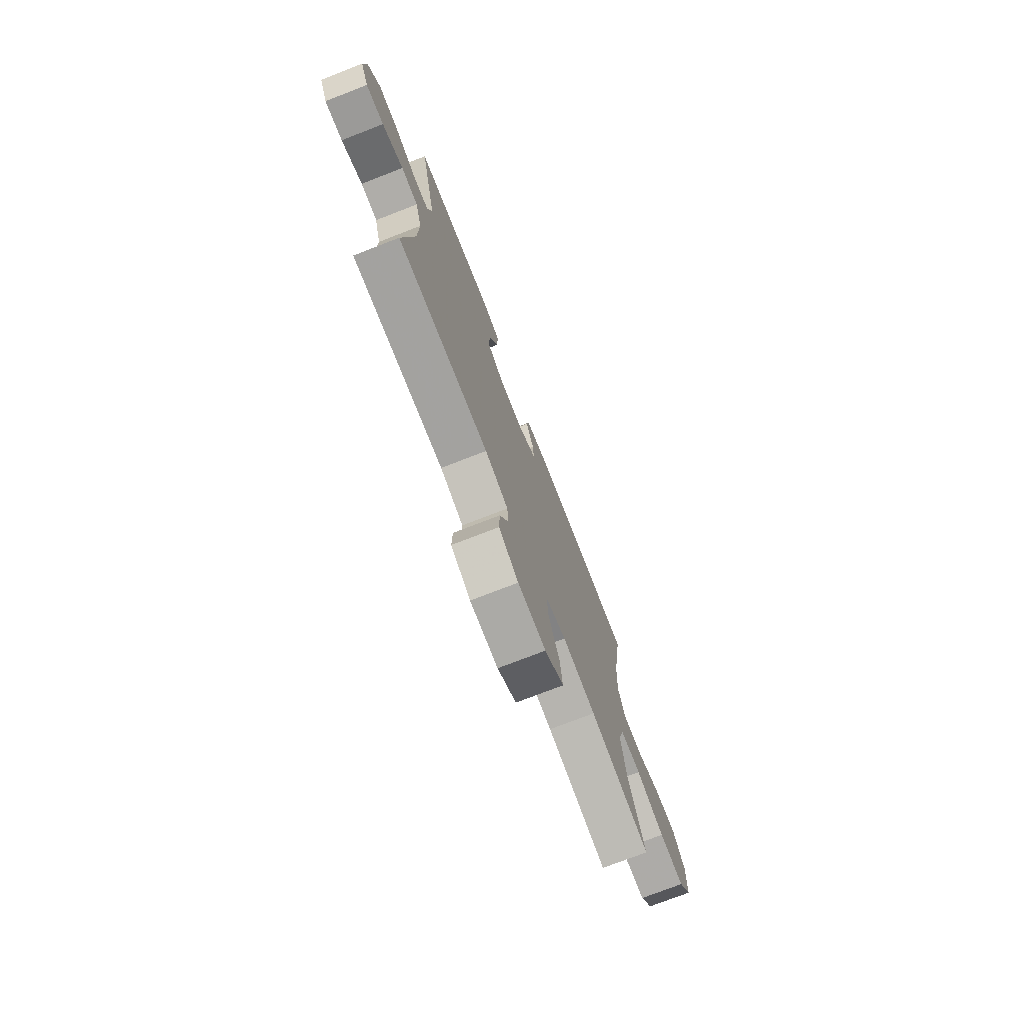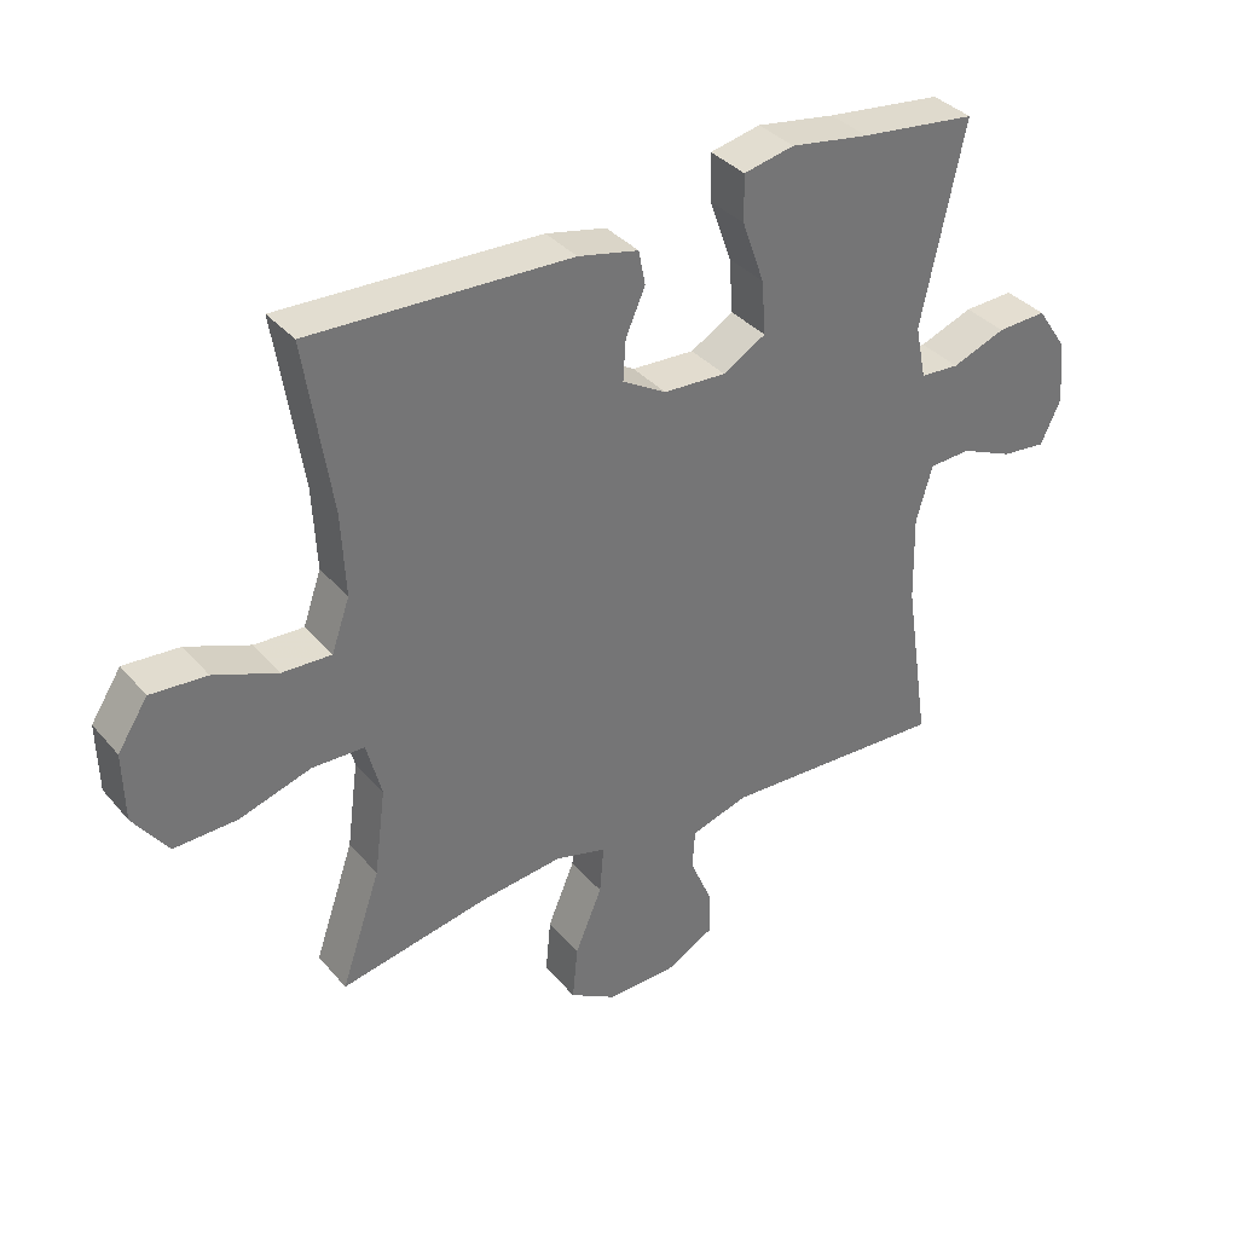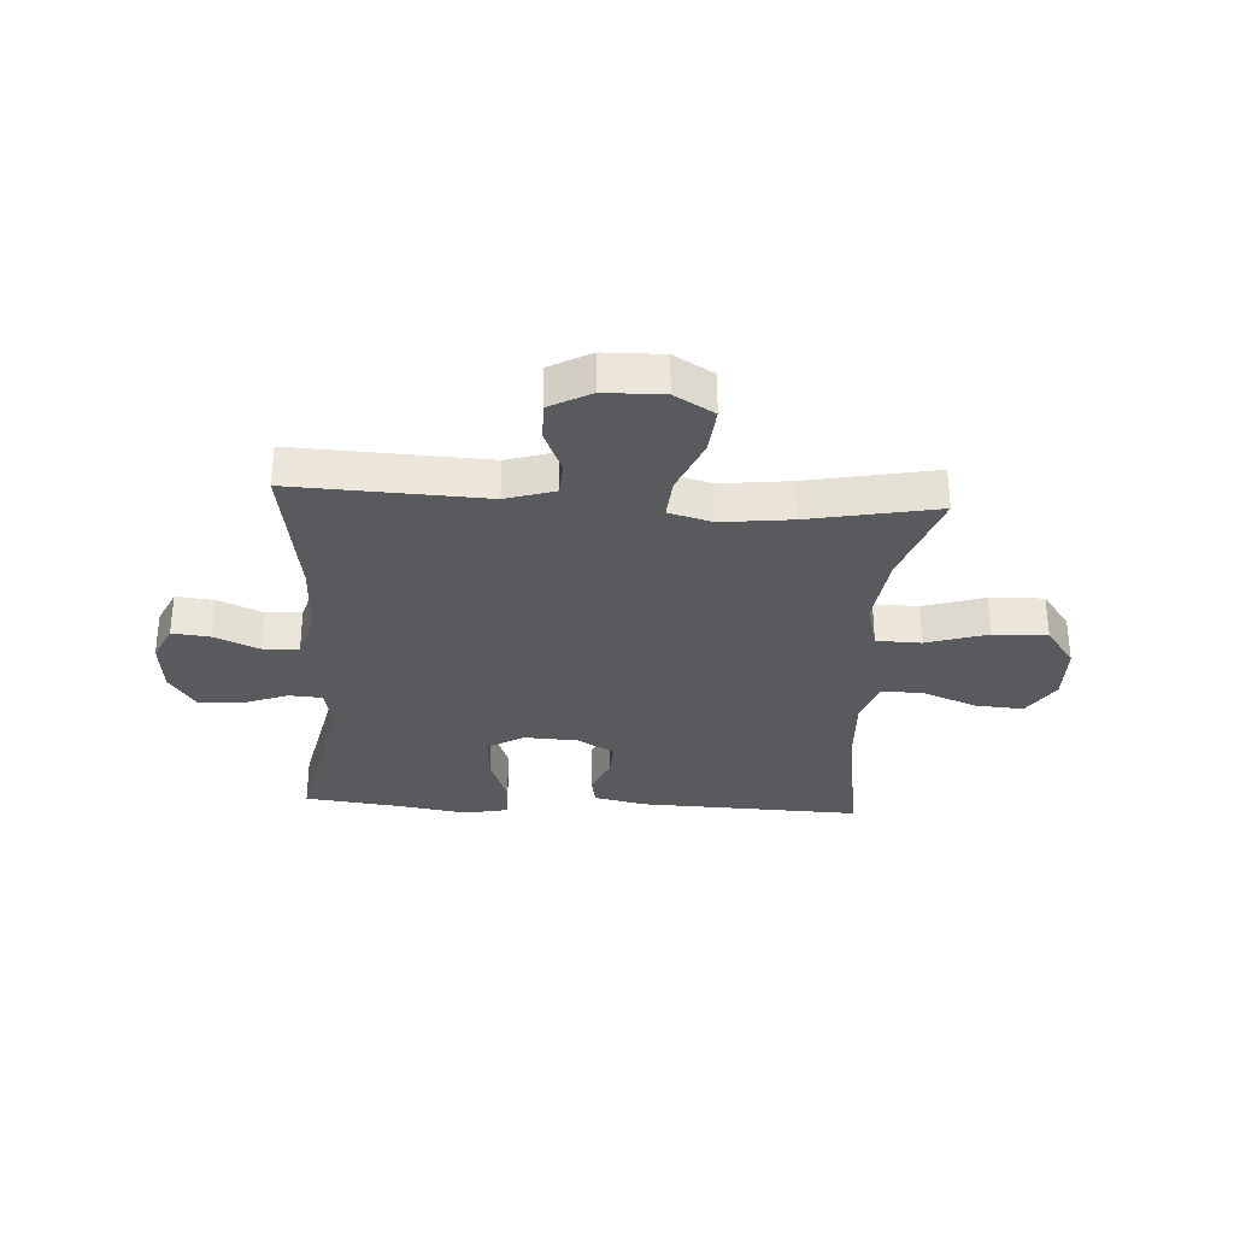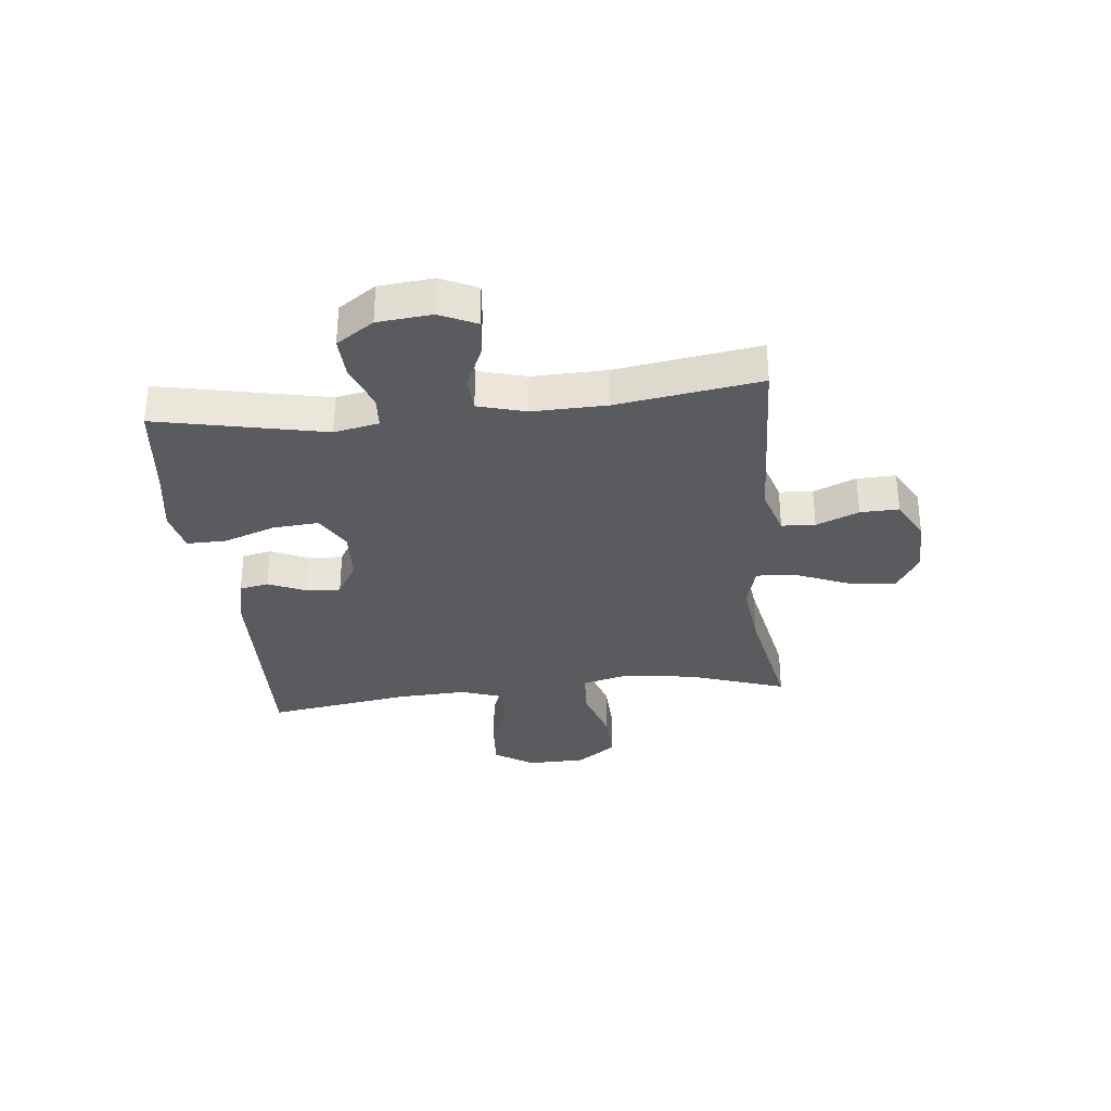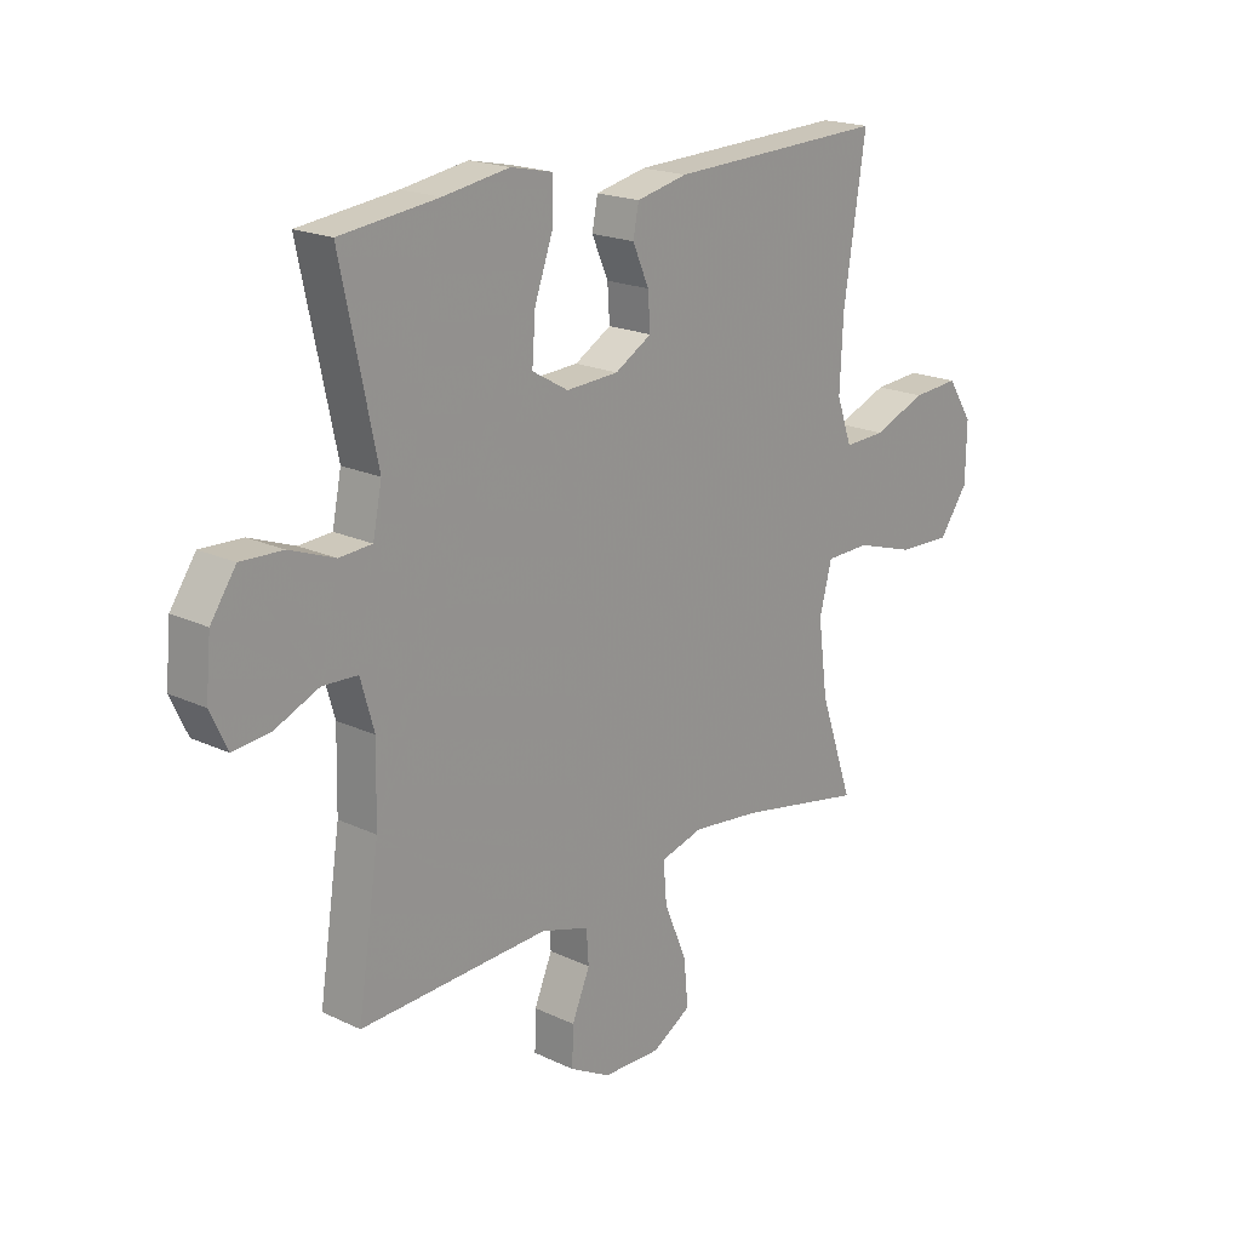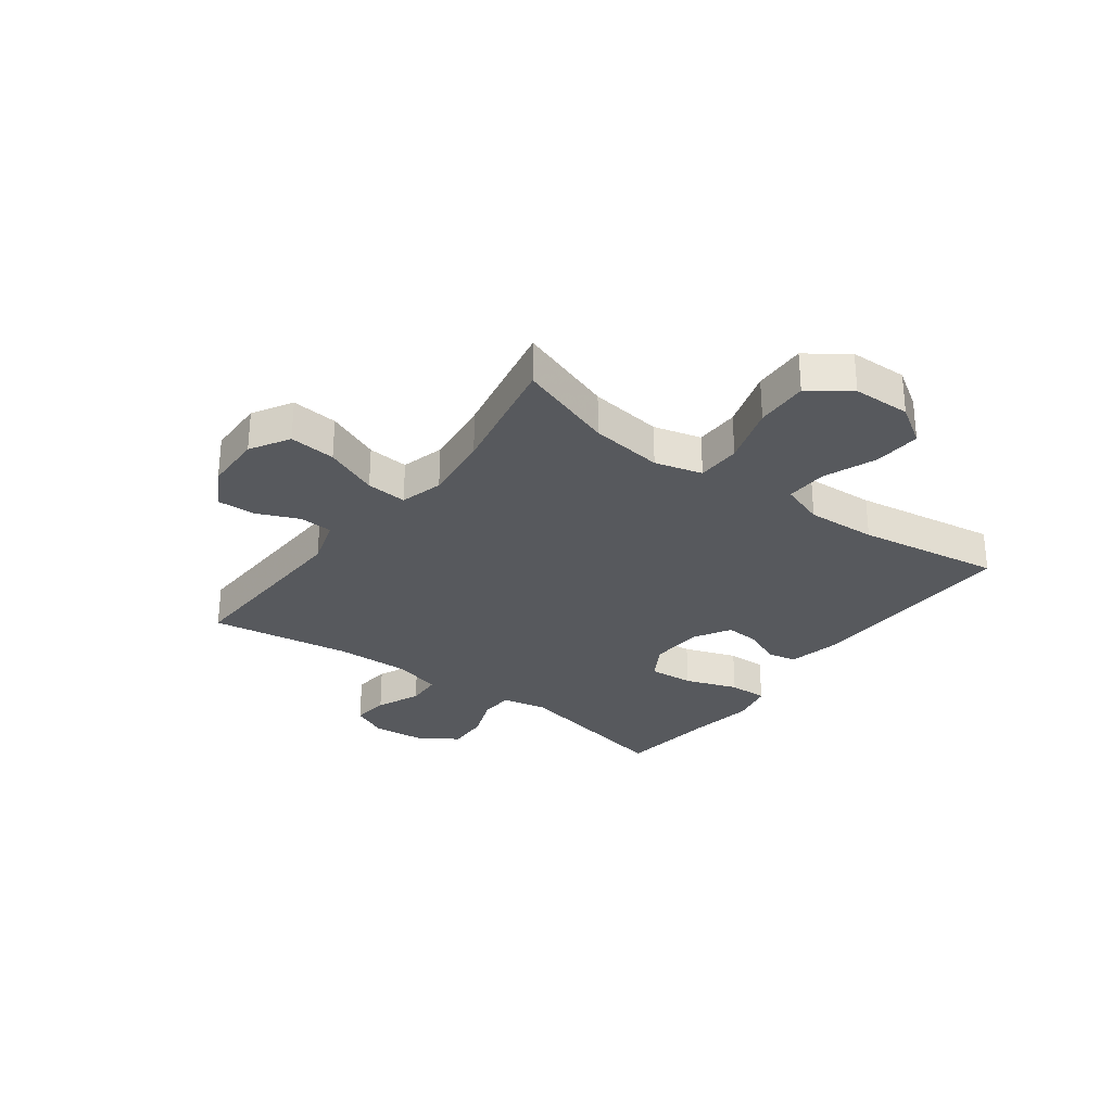
<metadata>
{"format":"obj","ext":"obj","renderer":"f3d","projection":"perspective","resolution":1024,"background":"white","views":[{"elev":-74.9,"azim":111.2,"up":"+Z"},{"elev":35.9,"azim":-34.8,"up":"+Z"},{"elev":-31.5,"azim":176.6,"up":"+Y"},{"elev":-32.2,"azim":96.2,"up":"+Y"},{"elev":19.4,"azim":131.5,"up":"+Z"},{"elev":-29.4,"azim":-126.5,"up":"+Y"}]}
</metadata>
<code>
v 0.5 0.07 -0.5
v 0.165 0.07 -0.485
v 0.08 0.07 -0.511
v 0.076 0.07 -0.57
v 0.108 0.07 -0.645
v 0.11 0.07 -0.713
v 0.038 0.07 -0.752
v -0.065 0.07 -0.754
v -0.134 0.07 -0.713
v -0.126 0.07 -0.631
v -0.086 0.07 -0.536
v -0.08 0.07 -0.464
v -0.156 0.07 -0.443
v -0.278 0.07 -0.457
v -0.5 0.07 -0.5
v -0.441 0.07 -0.328
v -0.424 0.07 -0.199
v -0.446 0.07 -0.115
v -0.524 0.07 -0.113
v -0.63 0.07 -0.146
v -0.724 0.07 -0.149
v -0.775 0.07 -0.078
v -0.777 0.07 0.024
v -0.732 0.07 0.093
v -0.649 0.07 0.087
v -0.555 0.07 0.05
v -0.482 0.07 0.047
v -0.455 0.07 0.124
v -0.461 0.07 0.247
v -0.5 0.07 0.5
v -0.114 0.07 0.486
v -0.024 0.07 0.466
v -0.014 0.07 0.415
v -0.043 0.07 0.349
v -0.047 0.07 0.288
v 0.018 0.07 0.25
v 0.111 0.07 0.245
v 0.175 0.07 0.282
v 0.169 0.07 0.362
v 0.136 0.07 0.455
v 0.135 0.07 0.524
v 0.21 0.07 0.54
v 0.327 0.07 0.521
v 0.5 0.07 0.5
v 0.437 0.07 0.204
v 0.453 0.07 0.125
v 0.511 0.07 0.121
v 0.591 0.07 0.151
v 0.665 0.07 0.154
v 0.71 0.07 0.088
v 0.719 0.07 -0.007
v 0.689 0.07 -0.071
v 0.623 0.07 -0.064
v 0.545 0.07 -0.03
v 0.483 0.07 -0.033
v 0.459 0.07 -0.117
v 0.462 0.07 -0.248
v 0.5 0 -0.5
v 0.165 0 -0.485
v 0.08 0 -0.511
v 0.076 0 -0.57
v 0.108 0 -0.645
v 0.11 0 -0.713
v 0.038 0 -0.752
v -0.065 0 -0.754
v -0.134 0 -0.713
v -0.126 0 -0.631
v -0.086 0 -0.536
v -0.08 0 -0.464
v -0.156 0 -0.443
v -0.278 0 -0.457
v -0.5 0 -0.5
v -0.441 0 -0.328
v -0.424 0 -0.199
v -0.446 0 -0.115
v -0.524 0 -0.113
v -0.63 0 -0.146
v -0.724 0 -0.149
v -0.775 0 -0.078
v -0.777 0 0.024
v -0.732 0 0.093
v -0.649 0 0.087
v -0.555 0 0.05
v -0.482 0 0.047
v -0.455 0 0.124
v -0.461 0 0.247
v -0.5 0 0.5
v -0.114 0 0.486
v -0.024 0 0.466
v -0.014 0 0.415
v -0.043 0 0.349
v -0.047 0 0.288
v 0.018 0 0.25
v 0.111 0 0.245
v 0.175 0 0.282
v 0.169 0 0.362
v 0.136 0 0.455
v 0.135 0 0.524
v 0.21 0 0.54
v 0.327 0 0.521
v 0.5 0 0.5
v 0.437 0 0.204
v 0.453 0 0.125
v 0.511 0 0.121
v 0.591 0 0.151
v 0.665 0 0.154
v 0.71 0 0.088
v 0.719 0 -0.007
v 0.689 0 -0.071
v 0.623 0 -0.064
v 0.545 0 -0.03
v 0.483 0 -0.033
v 0.459 0 -0.117
v 0.462 0 -0.248
f 52 53 54
f 51 52 54
f 50 51 54
f 49 50 54
f 48 49 54
f 47 48 54
f 46 47 54 55
f 45 46 55 56
f 43 44 45
f 45 56 57
f 43 45 57
f 42 43 57
f 41 42 57
f 40 41 57
f 39 40 57
f 32 33 34
f 31 32 34
f 30 31 34
f 29 30 34
f 28 29 34 35
f 27 28 35 36
f 24 25 26
f 23 24 26
f 22 23 26
f 21 22 26
f 20 21 26
f 19 20 26
f 18 19 26 27
f 27 36 37
f 18 27 37
f 17 18 37
f 14 15 16
f 17 37 38
f 16 17 38
f 14 16 38
f 13 14 38
f 9 10 11
f 8 9 11
f 7 8 11
f 6 7 11
f 5 6 11
f 4 5 11
f 3 4 11 12
f 57 1 2
f 57 2 3 12
f 38 39 57
f 12 13 38 57
f 111 110 109
f 111 109 108
f 111 108 107
f 111 107 106
f 111 106 105
f 111 105 104
f 112 111 104 103
f 113 112 103 102
f 102 101 100
f 114 113 102
f 114 102 100
f 114 100 99
f 114 99 98
f 114 98 97
f 114 97 96
f 91 90 89
f 91 89 88
f 91 88 87
f 91 87 86
f 92 91 86 85
f 93 92 85 84
f 83 82 81
f 83 81 80
f 83 80 79
f 83 79 78
f 83 78 77
f 83 77 76
f 84 83 76 75
f 94 93 84
f 94 84 75
f 94 75 74
f 73 72 71
f 95 94 74
f 95 74 73
f 95 73 71
f 95 71 70
f 68 67 66
f 68 66 65
f 68 65 64
f 68 64 63
f 68 63 62
f 68 62 61
f 69 68 61 60
f 59 58 114
f 69 60 59 114
f 114 96 95
f 114 95 70 69
f 1 58 59 2
f 2 59 60 3
f 3 60 61 4
f 4 61 62 5
f 5 62 63 6
f 6 63 64 7
f 7 64 65 8
f 8 65 66 9
f 9 66 67 10
f 10 67 68 11
f 11 68 69 12
f 12 69 70 13
f 13 70 71 14
f 14 71 72 15
f 15 72 73 16
f 16 73 74 17
f 17 74 75 18
f 18 75 76 19
f 19 76 77 20
f 20 77 78 21
f 21 78 79 22
f 22 79 80 23
f 23 80 81 24
f 24 81 82 25
f 25 82 83 26
f 26 83 84 27
f 27 84 85 28
f 28 85 86 29
f 29 86 87 30
f 30 87 88 31
f 31 88 89 32
f 32 89 90 33
f 33 90 91 34
f 34 91 92 35
f 35 92 93 36
f 36 93 94 37
f 37 94 95 38
f 38 95 96 39
f 39 96 97 40
f 40 97 98 41
f 41 98 99 42
f 42 99 100 43
f 43 100 101 44
f 44 101 102 45
f 45 102 103 46
f 46 103 104 47
f 47 104 105 48
f 48 105 106 49
f 49 106 107 50
f 50 107 108 51
f 51 108 109 52
f 52 109 110 53
f 53 110 111 54
f 54 111 112 55
f 55 112 113 56
f 56 113 114 57
f 57 114 58 1

</code>
